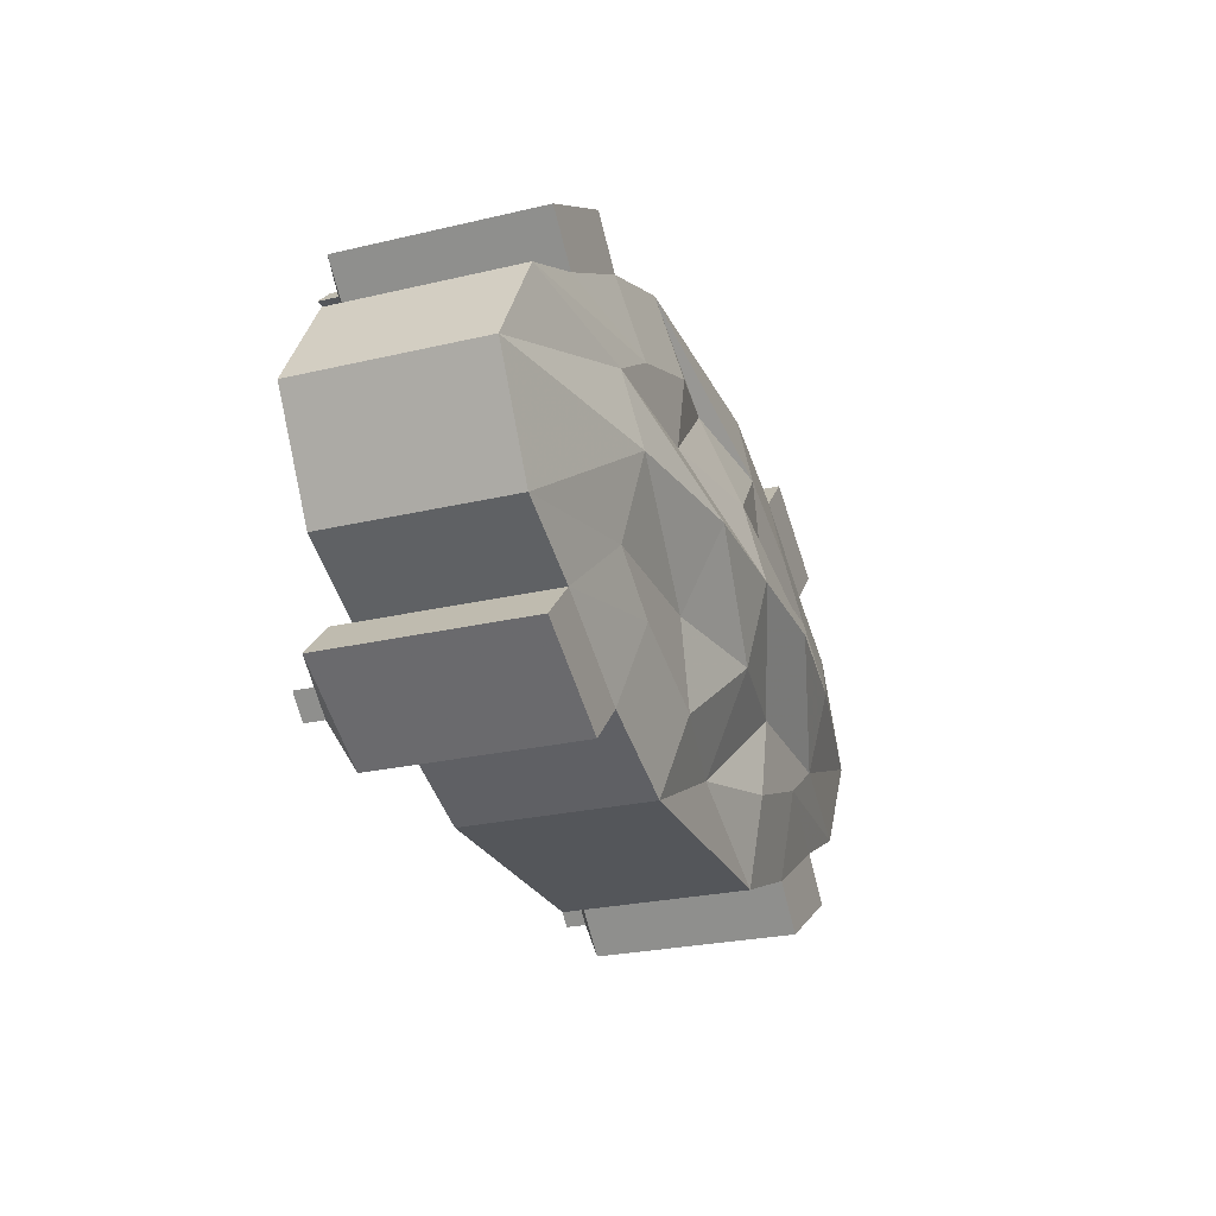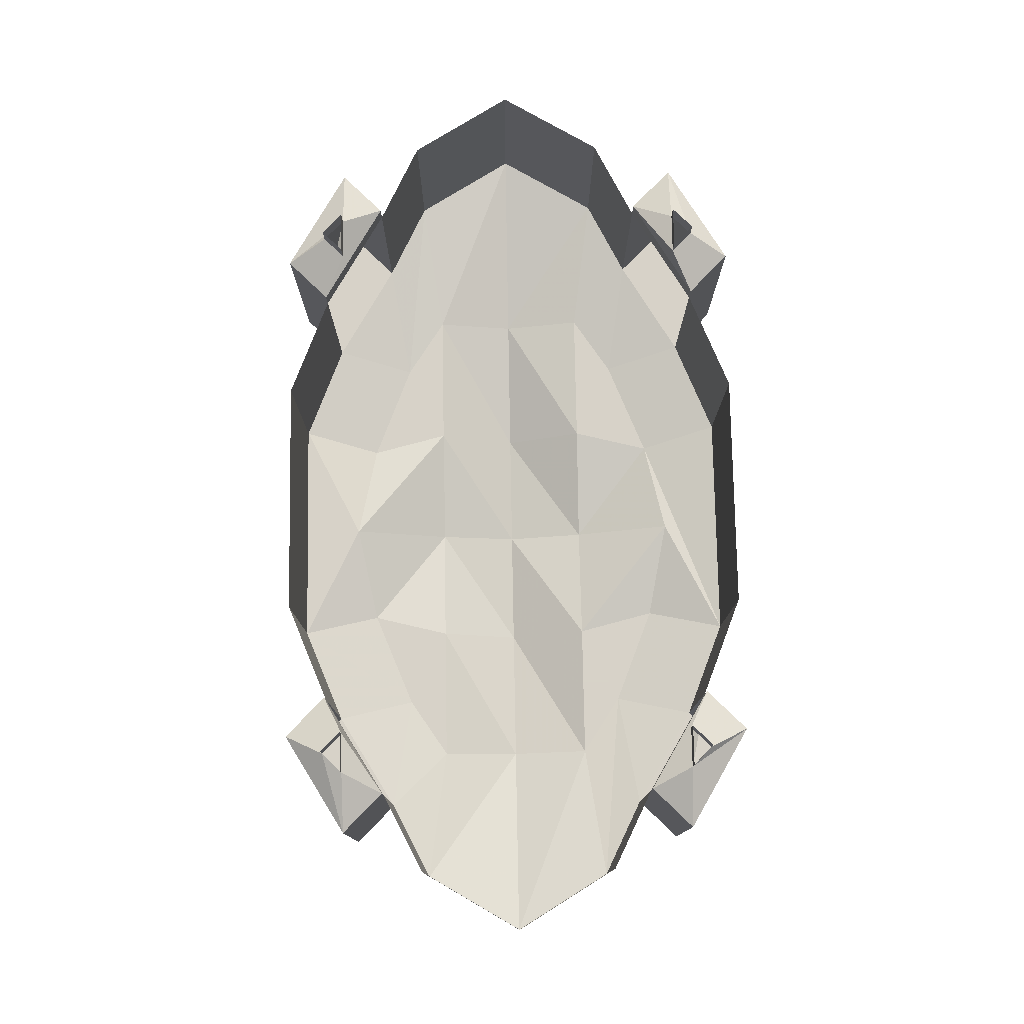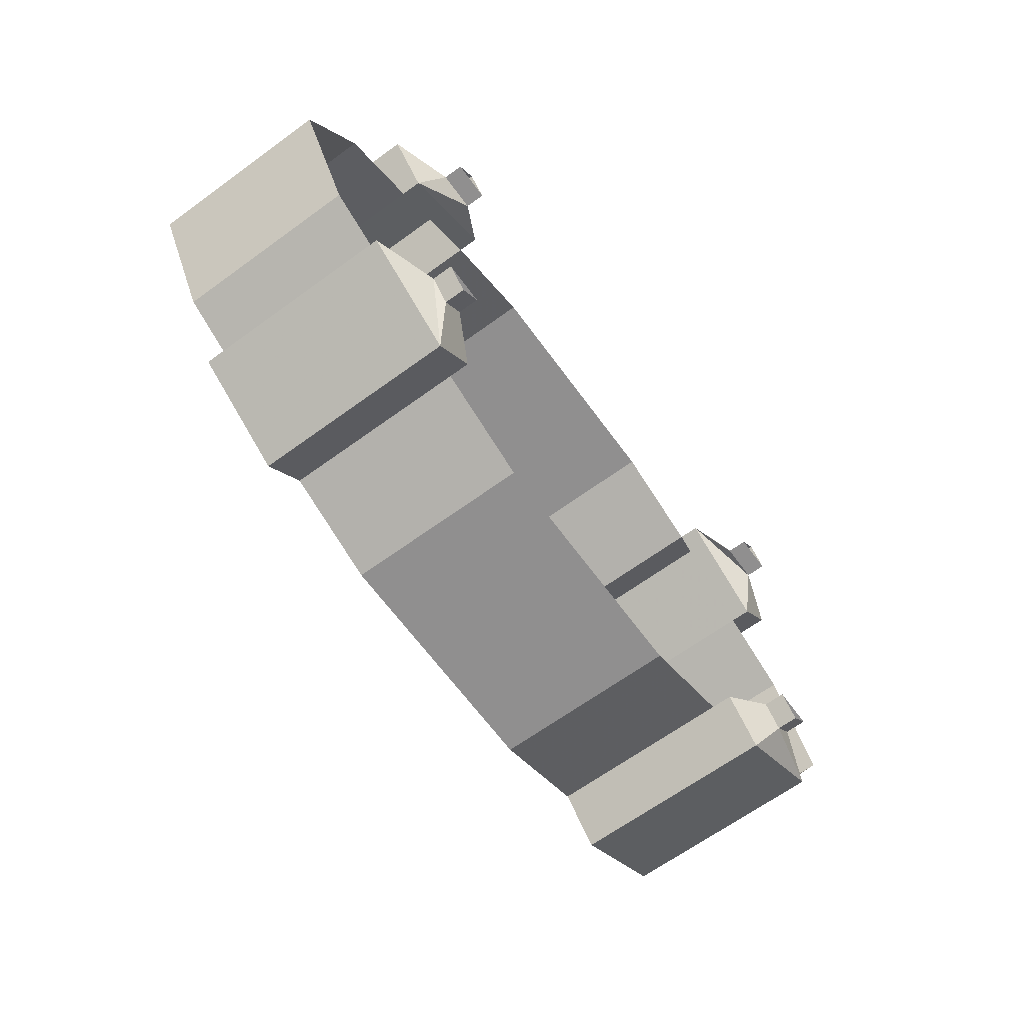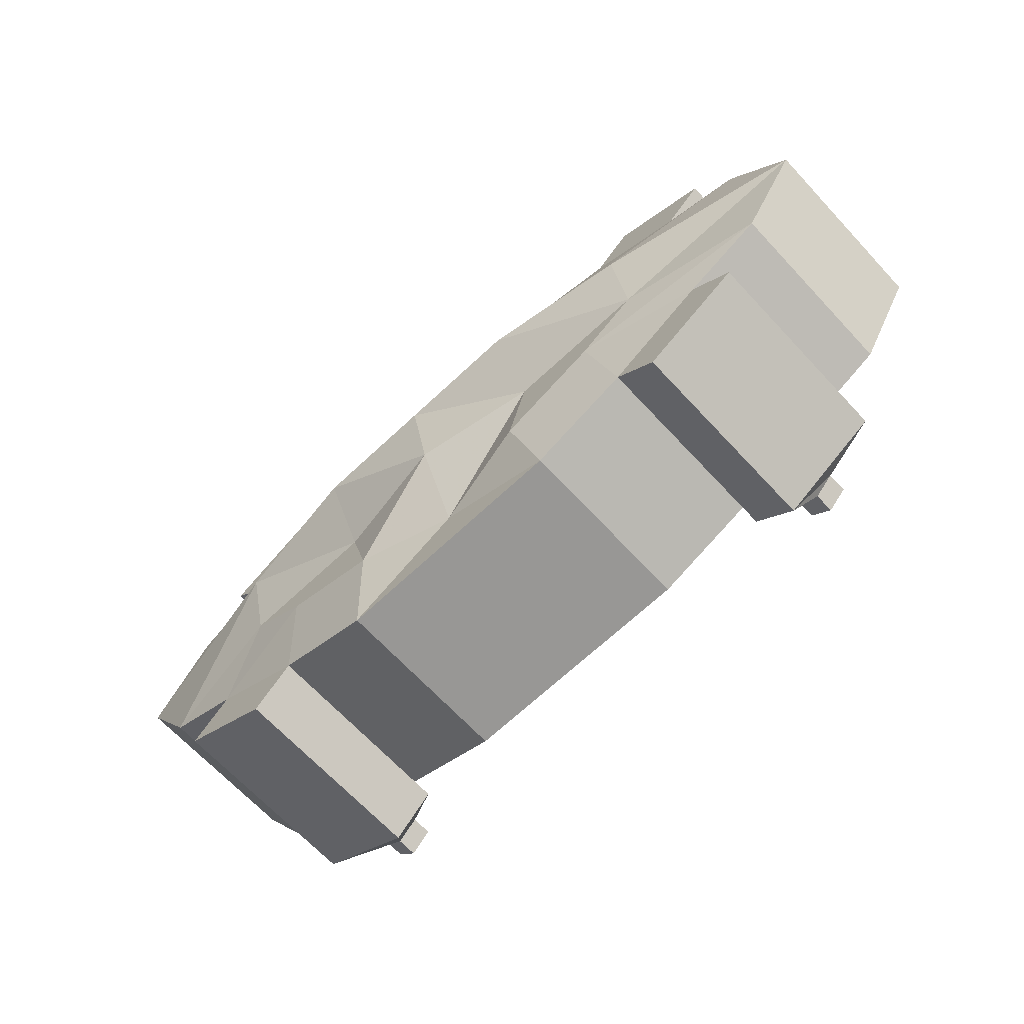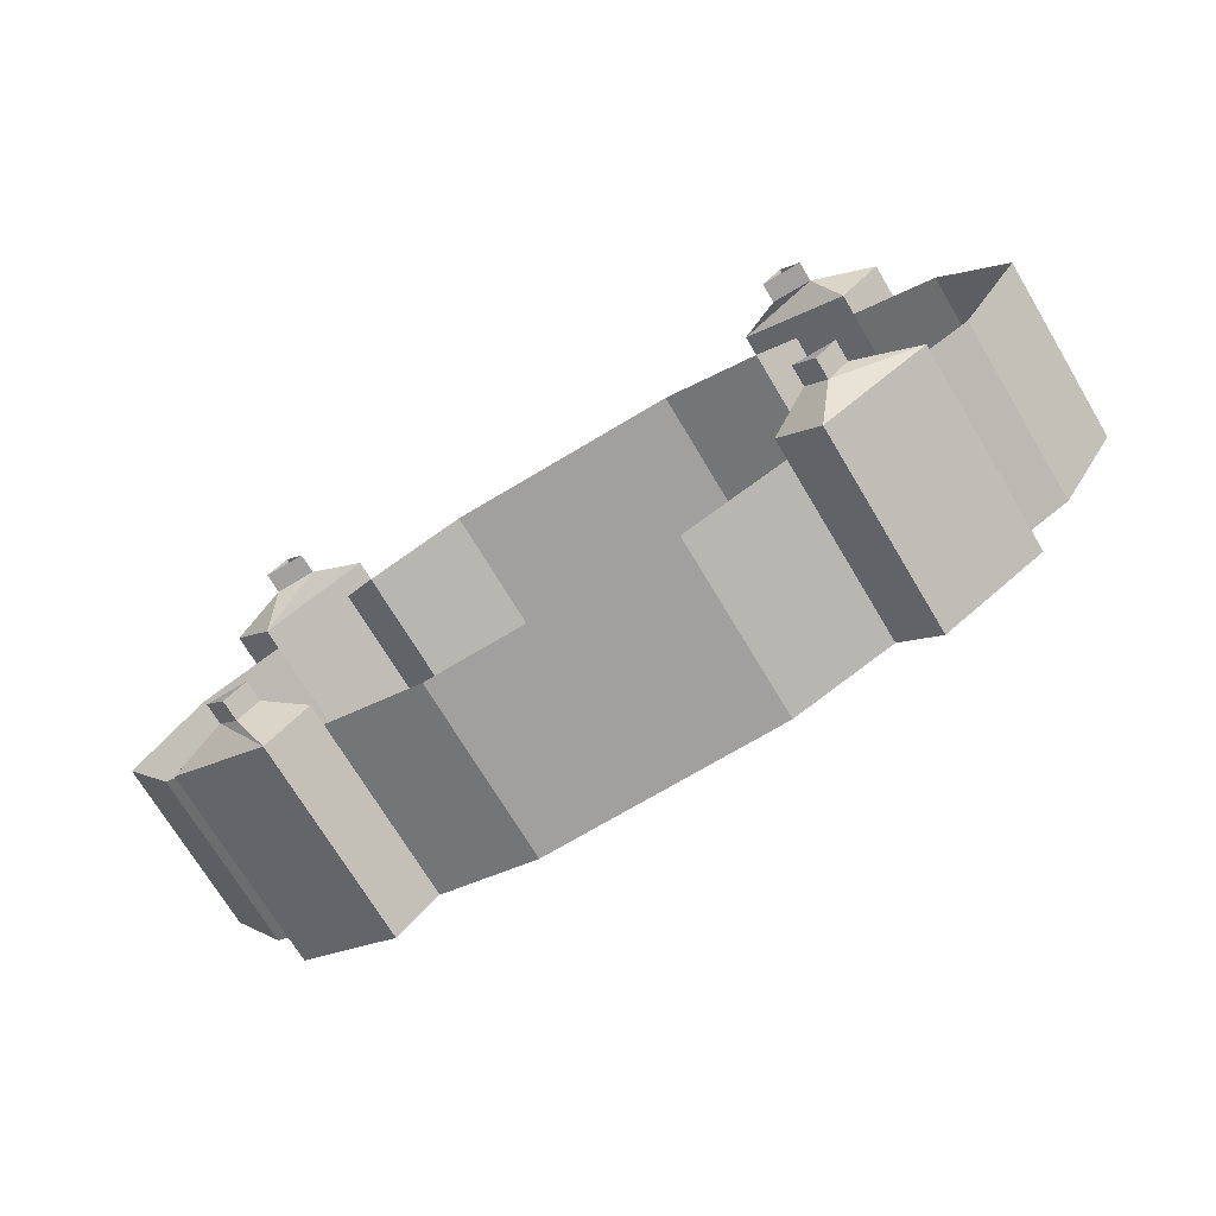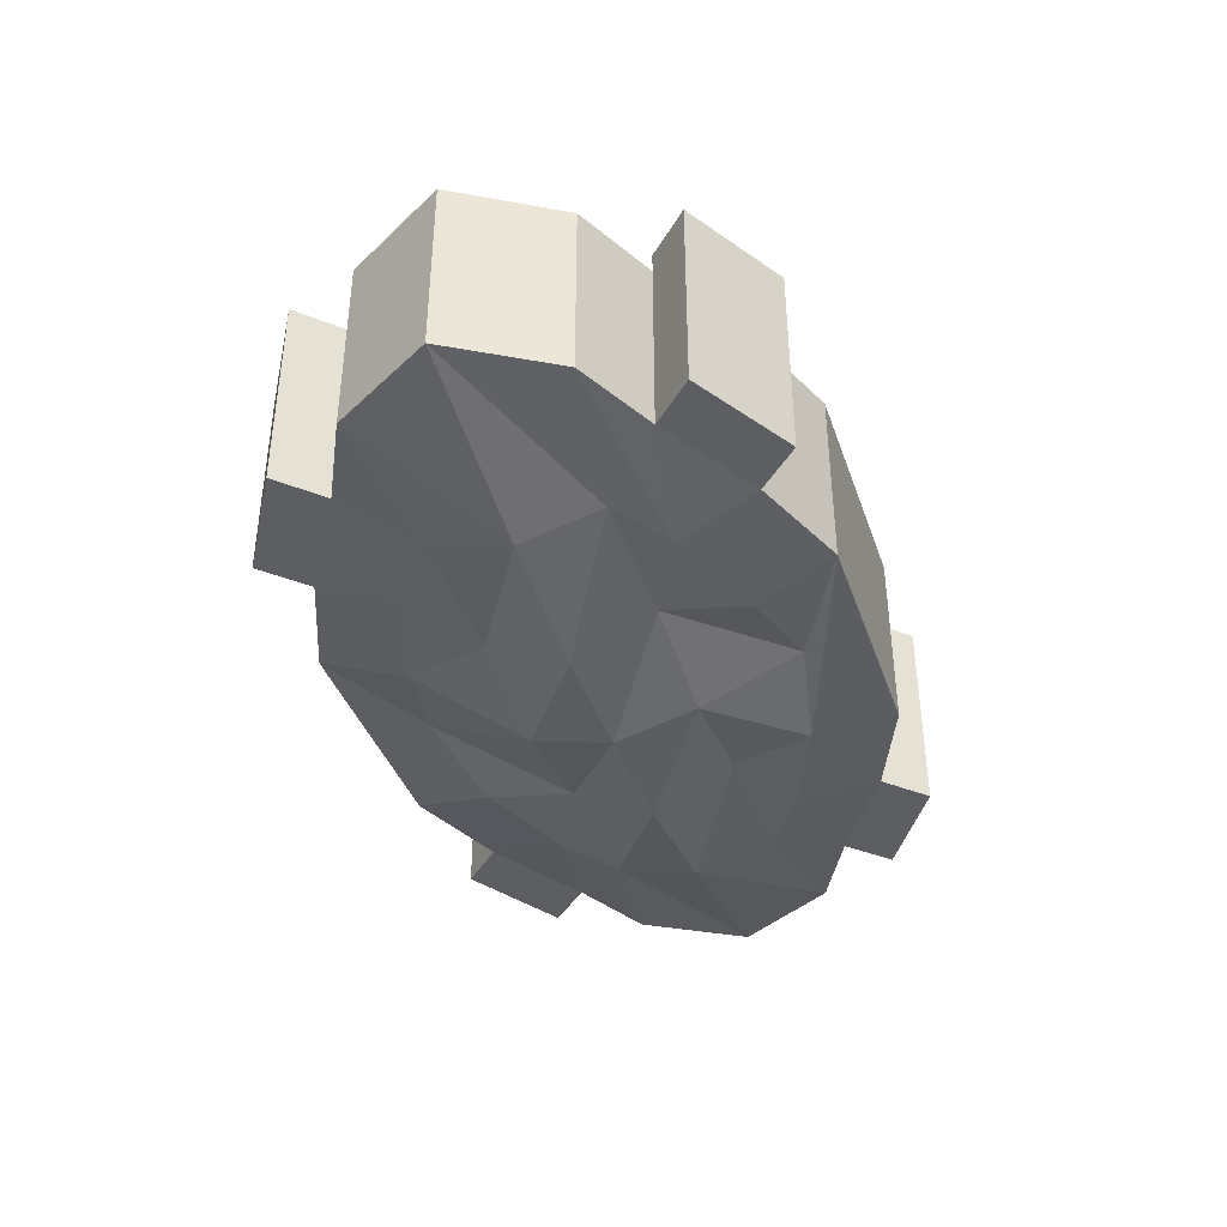
<metadata>
{"format":"obj","ext":"obj","renderer":"f3d","projection":"perspective","resolution":1024,"background":"white","views":[{"elev":-25.5,"azim":-69.2,"up":"+Z"},{"elev":77.3,"azim":-91.0,"up":"+Y"},{"elev":-65.4,"azim":126.2,"up":"+Z"},{"elev":-68.2,"azim":43.1,"up":"+Z"},{"elev":-71.8,"azim":-149.1,"up":"+Z"},{"elev":-39.2,"azim":-71.8,"up":"+Y"}]}
</metadata>
<code>
v 0.4062 -0.875 -0.2266
v 0.3281 -0.8594 -0.2266
v 0.3516 -0.8594 -0.2656
v 0.4062 -0.8672 -0.2578
v 0.4609 -0.8672 -0.2578
v 0.4609 -0.8828 -0.2266
v 0.4062 -0.8672 -0.1953
v 0.3516 -0.8594 -0.1875
v 0.3516 -0.8438 -0.1875
v 0.3281 -0.8438 -0.2266
v 0.3516 -0.8438 -0.2656
v 0.3828 -0.8594 -0.2812
v 0.4297 -0.8672 -0.2734
v 0.4688 -0.8672 -0.2891
v 0.5078 -0.875 -0.2578
v 0.5078 -0.8828 -0.2266
v 0.4609 -0.8672 -0.1953
v 0.4297 -0.8672 -0.1797
v 0.3828 -0.8594 -0.1719
v 0.3828 -0.8438 -0.1719
v 0.3828 -0.8359 -0.1719
v 0.3516 -0.8359 -0.1875
v 0.3281 -0.8359 -0.2266
v 0.3516 -0.8359 -0.2656
v 0.3828 -0.8438 -0.2812
v 0.3672 -0.8594 -0.2969
v 0.4219 -0.8594 -0.3047
v 0.4609 -0.8594 -0.3203
v 0.5078 -0.8594 -0.2969
v 0.5547 -0.8672 -0.2578
v 0.5547 -0.8828 -0.2266
v 0.5078 -0.875 -0.1953
v 0.5078 -0.8594 -0.1562
v 0.4688 -0.8672 -0.1641
v 0.4219 -0.8594 -0.1484
v 0.4062 -0.8594 -0.1328
v 0.3672 -0.8594 -0.1562
v 0.3672 -0.8438 -0.1562
v 0.3672 -0.8359 -0.1562
v 0.3672 -0.7891 -0.1562
v 0.3828 -0.7891 -0.1719
v 0.3516 -0.7891 -0.1875
v 0.3281 -0.7891 -0.2266
v 0.3516 -0.7891 -0.2656
v 0.3828 -0.8359 -0.2812
v 0.3672 -0.8438 -0.2969
v 0.4062 -0.8594 -0.3203
v 0.4062 -0.8438 -0.3203
v 0.4219 -0.8438 -0.3047
v 0.4609 -0.8438 -0.3203
v 0.5547 -0.8594 -0.3203
v 0.5469 -0.8672 -0.2891
v 0.5859 -0.8672 -0.2734
v 0.6094 -0.8672 -0.2578
v 0.6094 -0.875 -0.2266
v 0.5547 -0.8672 -0.1953
v 0.5469 -0.8672 -0.1641
v 0.4609 -0.8594 -0.1328
v 0.4609 -0.8438 -0.1328
v 0.4219 -0.8438 -0.1484
v 0.4062 -0.8438 -0.1328
v 0.4062 -0.8359 -0.1328
v 0.4062 -0.7891 -0.1328
v 0.4062 -0.7812 -0.1328
v 0.3672 -0.7812 -0.1562
v 0.3828 -0.7812 -0.1719
v 0.4219 -0.7891 -0.1484
v 0.4219 -0.7812 -0.1484
v 0.4219 -0.8359 -0.1484
v 0.4609 -0.7891 -0.1328
v 0.4609 -0.8359 -0.1328
v 0.5547 -0.7891 -0.1328
v 0.5547 -0.8359 -0.1328
v 0.5938 -0.7891 -0.1484
v 0.5938 -0.8359 -0.1484
v 0.6094 -0.7891 -0.1328
v 0.6094 -0.7812 -0.1328
v 0.5938 -0.7812 -0.1484
v 0.6328 -0.7891 -0.1719
v 0.6328 -0.7812 -0.1719
v 0.6484 -0.7891 -0.1562
v 0.6484 -0.8359 -0.1562
v 0.6328 -0.8359 -0.1719
v 0.6641 -0.7891 -0.1875
v 0.6641 -0.8359 -0.1875
v 0.6875 -0.7891 -0.2266
v 0.6875 -0.8359 -0.2266
v 0.6641 -0.7891 -0.2656
v 0.6641 -0.8359 -0.2656
v 0.6328 -0.7891 -0.2812
v 0.6328 -0.8359 -0.2812
v 0.6484 -0.7891 -0.2969
v 0.6484 -0.7812 -0.2969
v 0.6328 -0.7812 -0.2812
v 0.5938 -0.7891 -0.3047
v 0.5938 -0.7812 -0.3047
v 0.6094 -0.7891 -0.3203
v 0.6094 -0.8359 -0.3203
v 0.5938 -0.8359 -0.3047
v 0.5547 -0.7891 -0.3203
v 0.5547 -0.8359 -0.3203
v 0.4609 -0.7891 -0.3203
v 0.4609 -0.8359 -0.3203
v 0.4219 -0.7891 -0.3047
v 0.4219 -0.8359 -0.3047
v 0.4062 -0.7891 -0.3203
v 0.4062 -0.7812 -0.3203
v 0.4219 -0.7812 -0.3047
v 0.3828 -0.7891 -0.2812
v 0.3828 -0.7812 -0.2812
v 0.3672 -0.7891 -0.2969
v 0.3672 -0.8359 -0.2969
v 0.4062 -0.8359 -0.3203
v 0.5547 -0.8438 -0.3203
v 0.5938 -0.8594 -0.3047
v 0.6328 -0.8594 -0.2812
v 0.6641 -0.8594 -0.2656
v 0.6875 -0.8594 -0.2266
v 0.6641 -0.8594 -0.1875
v 0.6094 -0.8672 -0.1953
v 0.5859 -0.8672 -0.1797
v 0.5547 -0.8594 -0.1328
v 0.5547 -0.8438 -0.1328
v 0.3672 -0.7812 -0.2969
v 0.3984 -0.7734 -0.3047
v 0.4062 -0.7734 -0.2969
v 0.3906 -0.7734 -0.2969
v 0.3906 -0.7656 -0.2969
v 0.3984 -0.7656 -0.3047
v 0.4062 -0.7656 -0.2969
v 0.6094 -0.8594 -0.3203
v 0.6484 -0.8594 -0.2969
v 0.6484 -0.8438 -0.2969
v 0.6328 -0.8438 -0.2812
v 0.6641 -0.8438 -0.2656
v 0.6875 -0.8438 -0.2266
v 0.6641 -0.8438 -0.1875
v 0.6328 -0.8594 -0.1719
v 0.5938 -0.8594 -0.1484
v 0.5938 -0.8438 -0.1484
v 0.6094 -0.8438 -0.3203
v 0.6484 -0.8359 -0.2969
v 0.6328 -0.8438 -0.1719
v 0.6484 -0.8594 -0.1562
v 0.6094 -0.8594 -0.1328
v 0.6094 -0.8438 -0.1328
v 0.6094 -0.8359 -0.1328
v 0.6484 -0.7812 -0.1562
v 0.6172 -0.7734 -0.1484
v 0.6094 -0.7734 -0.1562
v 0.625 -0.7734 -0.1562
v 0.5938 -0.8438 -0.3047
v 0.6094 -0.7812 -0.3203
v 0.625 -0.7734 -0.2969
v 0.6094 -0.7734 -0.2969
v 0.6172 -0.7734 -0.3047
v 0.6172 -0.7656 -0.3047
v 0.625 -0.7656 -0.2969
v 0.6094 -0.7656 -0.2969
v 0.4062 -0.7734 -0.1562
v 0.3984 -0.7734 -0.1484
v 0.3906 -0.7734 -0.1562
v 0.3906 -0.7656 -0.1562
v 0.4062 -0.7656 -0.1562
v 0.3984 -0.7656 -0.1484
v 0.6484 -0.8438 -0.1562
v 0.625 -0.7656 -0.1562
v 0.6172 -0.7656 -0.1484
v 0.6094 -0.7656 -0.1562
f 1 2 3
f 1 3 4
f 1 7 2
f 2 7 8
f 3 12 4
f 4 12 13
f 7 18 8
f 8 18 19
f 12 25 26
f 12 26 27
f 12 27 13
f 13 27 28
f 13 28 14
f 14 28 29
f 18 34 35
f 18 35 19
f 19 35 36
f 19 36 37
f 19 37 38
f 19 38 20
f 21 39 40
f 21 40 41
f 25 46 26
f 26 46 47
f 26 47 27
f 27 47 48
f 27 48 49
f 28 51 29
f 29 51 52
f 33 57 58
f 33 58 34
f 34 58 35
f 35 60 36
f 36 60 61
f 36 61 37
f 37 61 38
f 39 62 63
f 39 63 40
f 40 63 64
f 40 64 65
f 40 65 41
f 41 65 66
f 41 66 67
f 67 66 68
f 67 68 63
f 67 63 62
f 67 62 69
f 74 75 76
f 74 76 77
f 74 77 78
f 74 78 79
f 79 78 80
f 79 80 81
f 79 81 82
f 79 82 83
f 90 91 92
f 90 92 93
f 90 93 94
f 90 94 95
f 95 94 96
f 95 96 97
f 95 97 98
f 95 98 99
f 104 105 106
f 104 106 107
f 104 107 108
f 104 108 109
f 109 108 110
f 109 110 111
f 109 111 112
f 109 112 45
f 47 46 48
f 51 115 52
f 52 115 53
f 53 115 116
f 53 116 117
f 53 117 54
f 54 117 118
f 54 118 55
f 55 118 119
f 55 119 120
f 57 121 122
f 57 122 58
f 113 112 111
f 113 111 106
f 113 106 105
f 111 110 124
f 111 124 106
f 106 124 107
f 107 124 125
f 107 125 108
f 108 125 126
f 108 126 110
f 110 126 127
f 110 127 124
f 124 127 125
f 125 127 128
f 125 128 129
f 125 129 126
f 126 129 130
f 126 130 127
f 127 130 128
f 116 115 131
f 116 131 132
f 116 132 133
f 116 133 134
f 119 138 120
f 120 138 121
f 121 138 139
f 121 139 122
f 132 131 141
f 132 141 133
f 138 143 144
f 138 144 139
f 139 144 145
f 139 145 146
f 139 146 140
f 75 147 76
f 76 147 81
f 76 81 148
f 76 148 77
f 77 148 149
f 77 149 78
f 78 149 150
f 78 150 80
f 80 150 151
f 80 151 148
f 80 148 81
f 131 115 152
f 131 152 141
f 91 142 92
f 92 142 97
f 92 97 153
f 92 153 93
f 93 153 154
f 93 154 94
f 94 154 96
f 96 154 155
f 96 155 153
f 96 153 97
f 142 98 97
f 153 156 154
f 154 156 157
f 154 157 158
f 154 158 155
f 155 158 159
f 155 159 156
f 155 156 153
f 156 159 157
f 63 68 64
f 64 68 160
f 64 160 161
f 64 161 162
f 64 162 65
f 65 162 66
f 66 162 68
f 68 162 160
f 160 162 163
f 160 163 164
f 160 164 161
f 161 164 165
f 161 165 162
f 162 165 163
f 144 143 166
f 144 166 145
f 145 166 146
f 147 82 81
f 149 148 151
f 149 151 167
f 149 167 168
f 149 168 150
f 150 168 169
f 150 169 151
f 151 169 167
f 1 4 5
f 1 5 6
f 1 6 7
f 4 13 14
f 4 14 5
f 5 14 15
f 5 15 6
f 6 15 16
f 6 16 17
f 6 17 7
f 7 17 18
f 14 29 15
f 15 29 30
f 15 30 16
f 16 30 31
f 16 31 32
f 16 32 17
f 17 32 33
f 17 33 34
f 17 34 18
f 29 52 30
f 30 52 53
f 30 53 54
f 30 54 31
f 31 54 55
f 31 55 56
f 31 56 32
f 32 56 57
f 32 57 33
f 55 120 56
f 56 120 57
f 57 120 121
f 2 8 9
f 2 9 10
f 2 10 3
f 3 10 11
f 3 11 12
f 8 19 20
f 8 20 9
f 11 25 12
f 27 49 28
f 28 49 50
f 28 50 51
f 35 58 59
f 35 59 60
f 50 114 51
f 51 114 115
f 58 122 123
f 58 123 59
f 116 134 117
f 117 134 135
f 117 135 118
f 118 135 136
f 118 136 119
f 119 136 137
f 119 137 138
f 122 139 140
f 122 140 123
f 137 143 138
f 115 114 152
f 9 20 21
f 9 21 22
f 9 22 10
f 10 22 23
f 10 23 11
f 11 23 24
f 11 24 25
f 20 38 39
f 20 39 21
f 24 45 25
f 25 45 46
f 38 61 62
f 38 62 39
f 48 46 112
f 48 112 113
f 48 113 49
f 49 113 105
f 49 105 50
f 50 105 103
f 50 103 114
f 59 123 73
f 59 73 71
f 59 71 60
f 60 71 69
f 60 69 61
f 61 69 62
f 46 45 112
f 123 140 75
f 123 75 73
f 133 141 98
f 133 98 142
f 133 142 134
f 134 142 91
f 134 91 135
f 135 91 89
f 135 89 136
f 136 89 87
f 136 87 137
f 137 87 85
f 137 85 143
f 140 146 147
f 140 147 75
f 141 152 99
f 141 99 98
f 152 114 101
f 152 101 99
f 114 103 101
f 146 166 82
f 146 82 147
f 143 85 83
f 143 83 166
f 166 83 82
f 21 41 22
f 22 41 42
f 22 42 23
f 23 42 43
f 23 43 24
f 24 43 44
f 24 44 45
f 67 69 70
f 70 69 71
f 70 71 72
f 72 71 73
f 72 73 74
f 74 73 75
f 79 83 84
f 84 83 85
f 84 85 86
f 86 85 87
f 86 87 88
f 88 87 89
f 88 89 90
f 90 89 91
f 95 99 100
f 100 99 101
f 100 101 102
f 102 101 103
f 102 103 104
f 104 103 105
f 109 45 44

</code>
